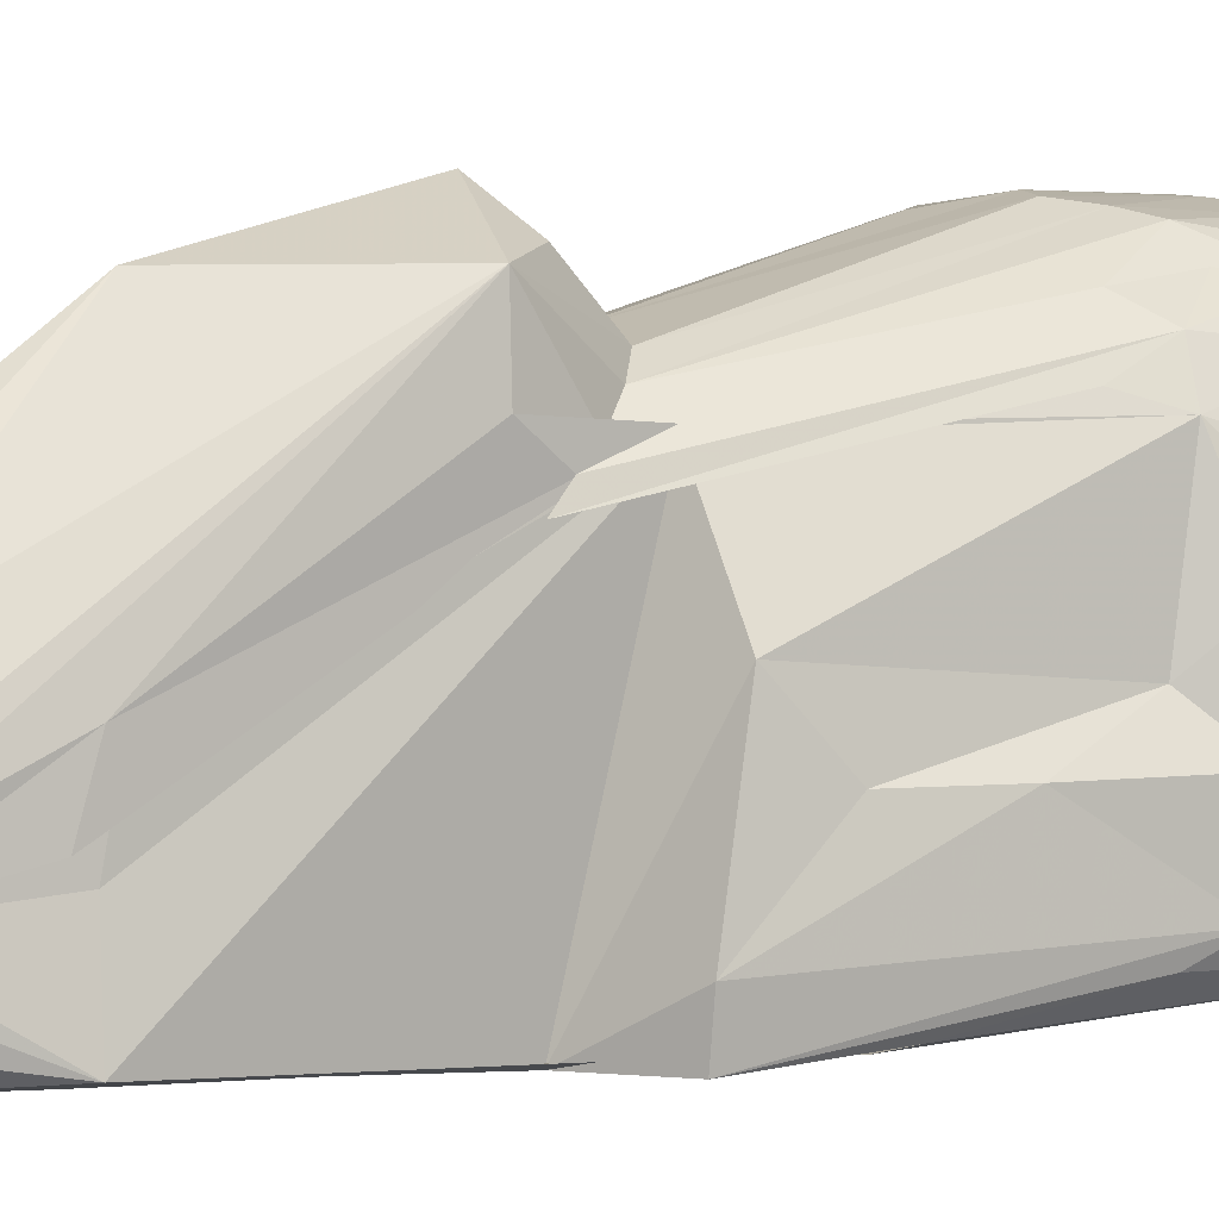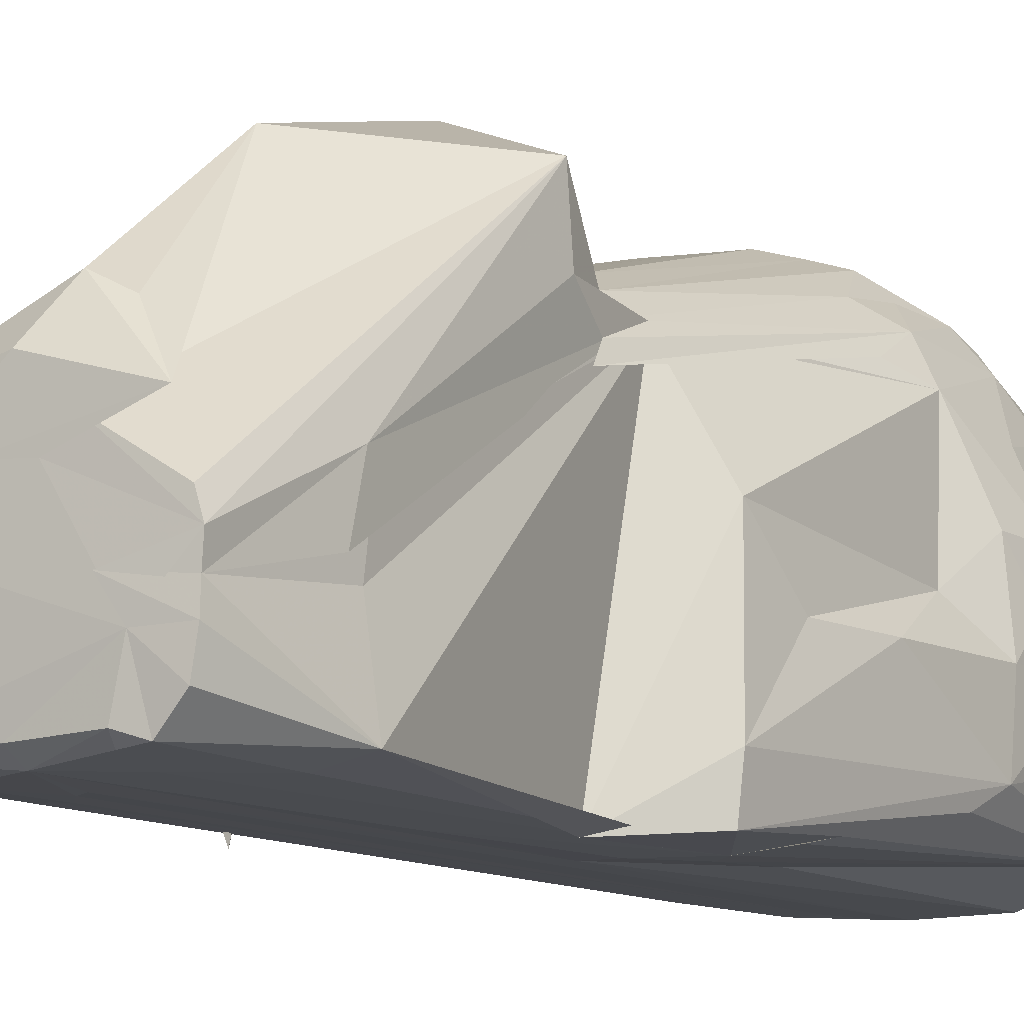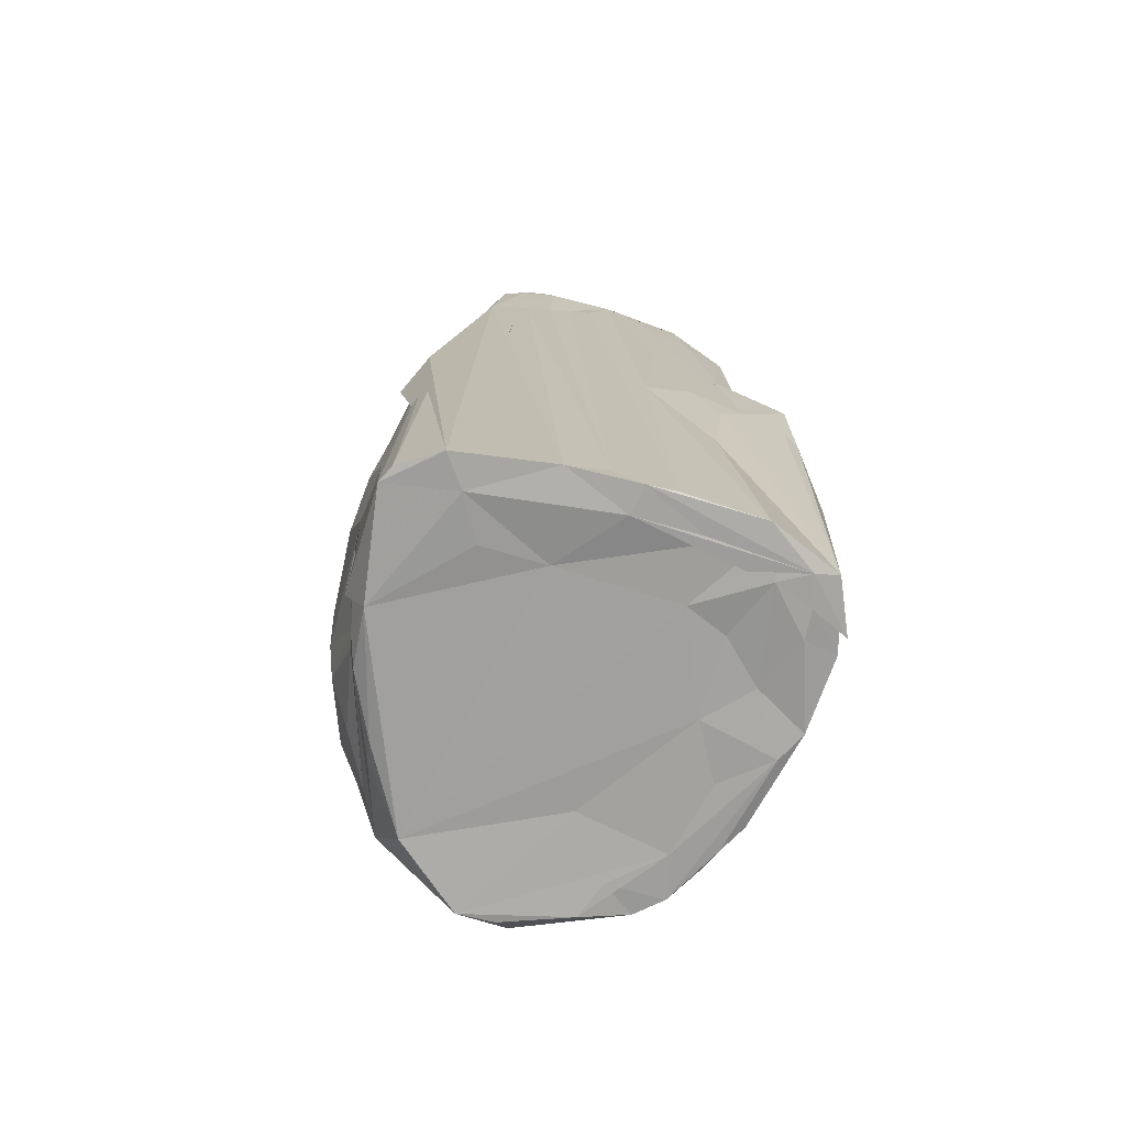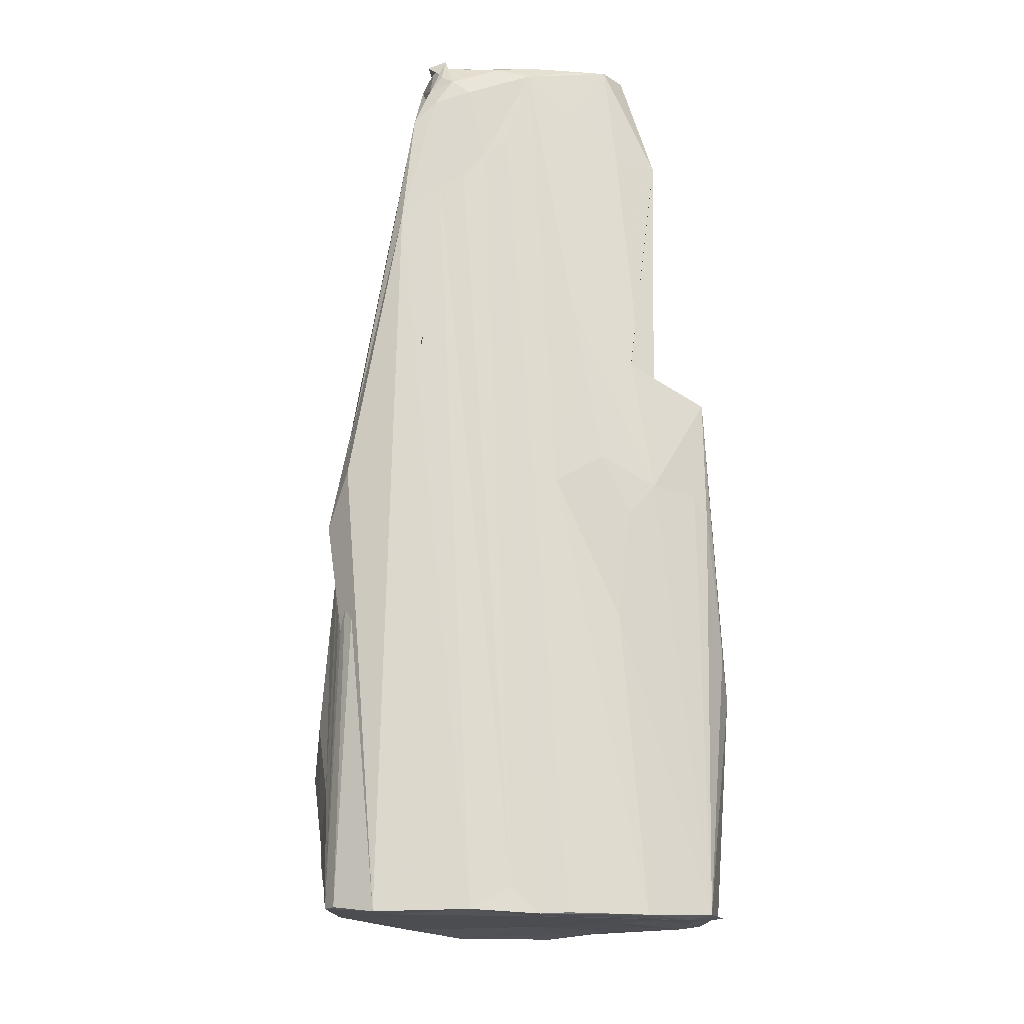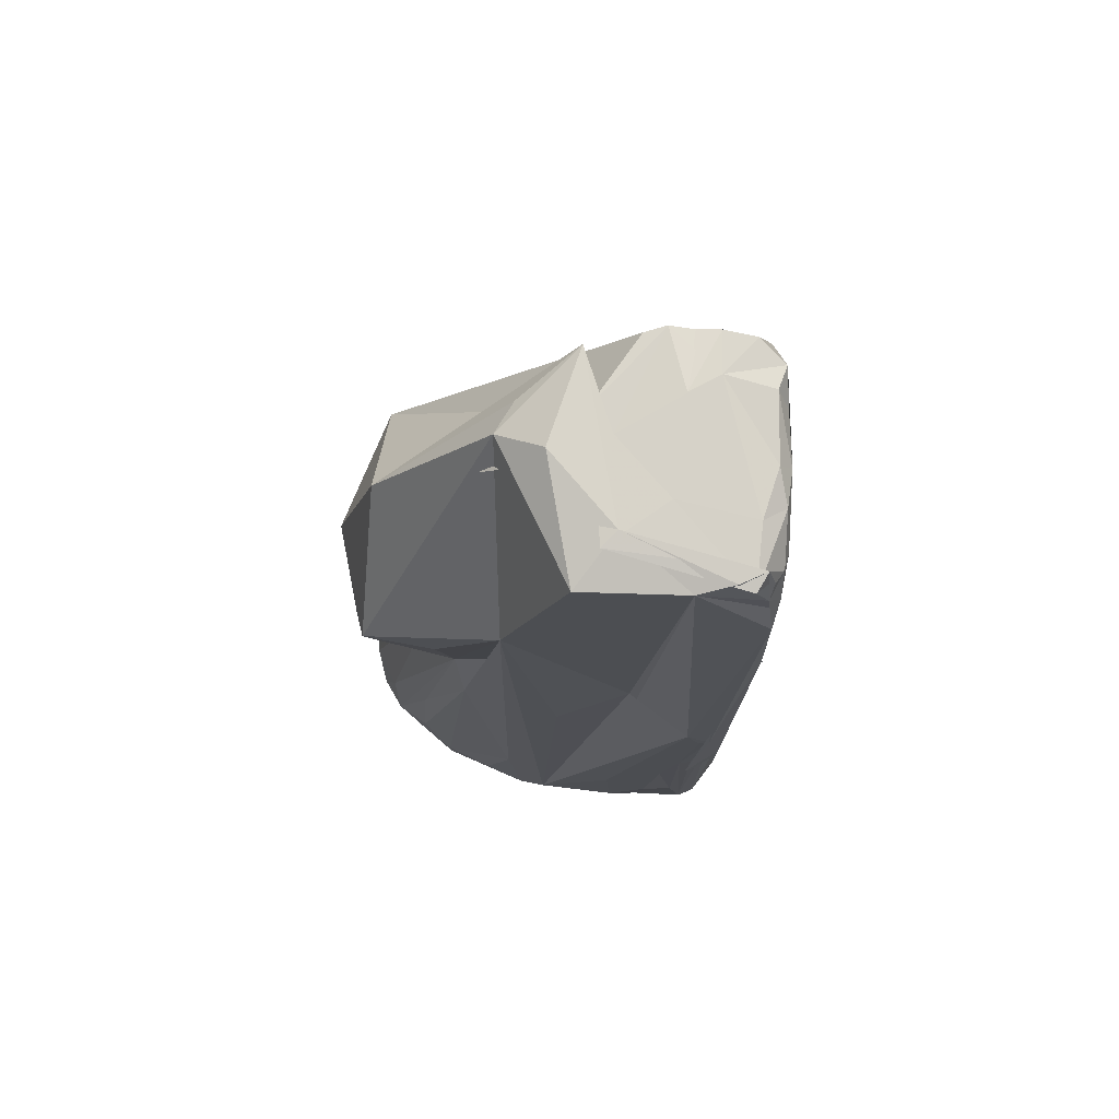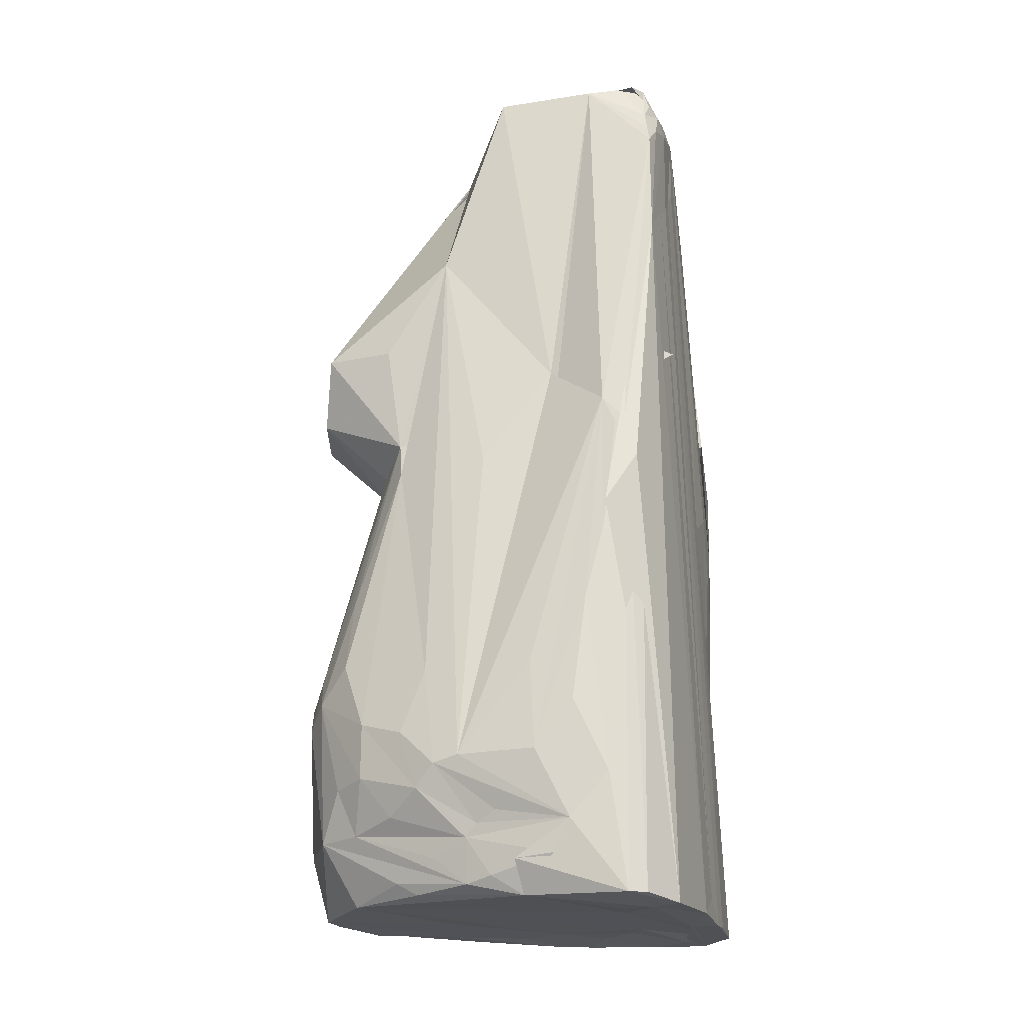
<metadata>
{"format":"obj","ext":"obj","renderer":"f3d","projection":"perspective","resolution":1024,"background":"white","views":[{"elev":4.8,"azim":-121.8,"up":"+Z"},{"elev":-9.9,"azim":-148.2,"up":"+Z"},{"elev":-73.1,"azim":164.0,"up":"+Y"},{"elev":-17.3,"azim":174.5,"up":"+Y"},{"elev":79.0,"azim":93.2,"up":"+Y"},{"elev":-19.6,"azim":102.8,"up":"+Y"}]}
</metadata>
<code>
v -1.284 3.567 -0.1421
v -1.161 0.338 1.167
v -1.242 1.357 1.239
v -1.213 0.9783 0.9316
v 0.7228 4.49 -1.938
v 0.7731 3.413 -1.937
v 0.5312 3.69 -1.934
v -1.589 -2.011 1.327
v -1.778 -2.509 1.173
v -1.539 -2.592 1.614
v -1.265 1.179 0.717
v 2.234 -2.878 -1.016
v 2.146 -1.743 -1.151
v 2.268 -3.385 -0.6121
v 2.036 -4.859 -1.72
v 1.638 -4.922 -1.988
v 2.121 -4.86 -1.544
v 1.413 -4.924 -1.684
v 1.957 -4.842 -0.4352
v 1.173 -4.89 -1.253
v 0.6606 -4.903 -2.134
v 2.009 -0.1408 -1.709
v 2.199 -0.7043 -1.387
v 0.2407 -4.685 -2.142
v -1.339 -0.3222 -2.066
v -1.113 1.104 -2.048
v -1.906 0.6435 -2.01
v -1.18 1.339 1.97
v -1.2 4.885 -0.7609
v -1.124 4.878 -0.5424
v -0.1567 4.93 0.06302
v -0.9843 4.892 -0.01806
v -0.1712 4.933 -0.3292
v 0.8612 4.993 -0.2664
v 0.3874 4.969 -0.8747
v -1.107 0.7525 1.104
v -1.214 -2.302 1.839
v -0.9017 0.4974 1.357
v -1.632 -3.731 1.504
v -1.297 3.757 -0.7537
v -1.277 3.496 -0.3543
v -1.167 0.3427 1.108
v 2.052 -1.096 -1.467
v 2.082 -0.964 -1.339
v 2.144 -3.627 -1.366
v 1.887 -0.7248 -1.741
v 1.424 -2.609 1.981
v 1.248 0.4821 1.185
v 1.186 -2.283 2.045
v -0.03107 0.9679 2.451
v -0.05117 2.906 1.96
v -0.685 0.8148 2.077
v -0.5212 4.575 0.5631
v -0.1922 4.614 0.736
v 1.233 1.639 2.07
v 1.361 2.716 0.6312
v 1.467 2.907 -1.867
v 1.109 4.352 -1.894
v 2.186 -4.103 -0.9627
v 2.214 -3.405 0.2165
v 1.536 -4.1 1.509
v 1.304 -4.128 1.95
v 1.906 -4.702 0.1828
v 0.02913 4.929 -1.79
v 0.3848 4.829 -1.883
v 0.5306 4.961 -1.657
v -0.7655 4.943 -1.257
v -0.6543 4.935 -1.753
v -0.3876 4.921 -0.08436
v 0.9045 4.649 -1.892
v 1.162 4.566 -1.771
v 1.034 4.739 -1.808
v 1.217 4.922 -1.101
v 1.112 4.985 -1.47
v 0.1267 4.939 0.2218
v 1.179 4.959 -1.627
v -0.01211 4.973 0.256
v 0.006881 -4.945 -1.876
v -1.203 -4.919 -2.034
v -1.643 -4.967 -1.819
v -2.192 -2.597 -1.486
v -2.112 -2.139 -1.7
v -0.9308 -2.971 2.198
v -0.512 -4.187 2.225
v -0.6523 -2.791 2.273
v -1.923 -3.355 0.9104
v -1.8 -4.235 1.055
v -1.342 -4.82 1.498
v -1.353 -3.622 1.87
v -2.204 -3.454 0.18
v -1.179 4.878 -1.006
v -1.776 0.2832 0.02604
v 1.691 0.398 -0.714
v 1.593 1.081 -0.6802
v 1.235 4.868 -0.03439
v 1.221 1.345 -2.035
v 1.52 0.03509 1.087
v 1.102 -2.814 2.195
v 0.4195 -4.136 2.352
v 1.655 -2.25 1.643
v 1.858 -2.956 1.373
v 1.757 0.05325 0.06685
v 2.014 -2.438 0.6331
v 2.19 -2.435 -0.5527
v 1.327 1.648 1.329
v 0.8865 0.9505 2.216
v 1.957 0.5743 -1.331
v 1.043 3.275 -1.909
v -0.05241 -4.946 -2.172
v 0.2806 3.909 -1.944
v -1.165 -4.946 -2.157
v -0.932 -1.775 -2.027
v -0.2621 -0.2838 -2.057
v -0.7667 0.001397 -2.081
v -0.4583 1.795 -2.025
v 2.164 -4.45 -0.7855
v 1.976 -4.23 0.1818
v 2.013 -4.09 0.05779
v 2.075 -3.709 0.7023
v 1.825 -4.409 0.556
v 1.821 -3.964 1.046
v 1.581 -3.607 1.711
v 1.57 -4.623 1.026
v 1.121 -4.793 1.601
v 0.6914 5.012 -0.4112
v -1.936 -0.6415 -1.953
v -1.971 -2.009 -1.86
v -1.571 -4.823 1.099
v -1.035 -3.274 2.108
v -1.036 -3.93 2.056
v -1.087 -4.82 1.725
v -0.7522 -4.858 1.491
v -0.6095 -4.873 1.861
v -0.07264 -4.6 2.273
v -2.099 -2.753 0.226
v -2.012 -4.319 0.2809
v -2.028 -4.904 -0.3881
v -2.238 -3.796 -0.6486
v -2.085 -4.868 -1.152
v -2.194 -2.724 -0.6772
v -1.35 -4.955 -1.652
v -1.876 -4.909 -0.09541
v -1.514 -4.864 -0.6649
v -1.185 4.896 -1.242
v -1.132 4.9 -1.567
v -0.5735 4.984 -0.9536
v -1.457 3.673 -1.789
v -2.049 -1.297 -0.6617
v 1.469 -1.469 1.607
v 2.169 -3.471 0.4923
v 0.7259 0.2898 1.5
v -0.6167 0.2782 1.543
v -0.3722 -2.512 2.327
v 1.975 0.3208 -1.579
v 0.00831 4.75 -1.917
v -1.077 -4.951 -1.676
v -1.876 -4.914 -1.858
v -0.3374 -4.933 -2.185
v 2.005 -4.633 -0.09893
v 2.143 -4.491 -0.3768
v 1.834 -3.535 1.385
v 1.6 -4.754 0.7913
v -0.695 -4.875 -1.219
v 0.3154 -3.057 2.333
v -0.07302 -2.611 2.366
v -0.05695 -3.922 2.335
v 0.9825 4.996 -1.73
v 0.4475 -4.849 2.142
v -0.3135 -4.807 0.9071
v 0.07659 -4.848 2.125
v -1.39 -3.966 1.749
v -2.216 -3.107 -0.2991
v -1.857 -2.253 -0.224
v -1.809 -4.833 0.6281
v -1.236 -4.839 1.061
v -1.293 3.614 -0.9142
v -1.958 0.6351 -1.519
v 2.038 -3.098 0.8924
v 2.083 -3.97 -0.1572
v 0.7687 -2.511 2.284
v 0.07917 0.204 1.63
v 1.985 0.2781 -1.475
v 1.341 4.121 -1.846
v -0.4655 4.289 -1.907
v -1.06 -0.627 -2.071
v -1.793 -0.4094 -2.009
v -1.729 -4.96 -1.51
v 0.5222 -4.852 -1.238
v 0.07863 -4.803 2.166
v -1.654 -4.846 0.8996
v -1.109 -4.854 -0.2446
v -1.901 -0.3012 -0.6427
v 0.2765 -2.069 2.252
v 1.189 4.343 -1.847
v -0.8944 4.882 -1.829
v -1.013 3.687 -1.892
v -2.112 -4.902 -1.325
v -1.748 -4.956 -1.22
v -1.42 -4.854 0.3001
v -1.106 -4.862 -1.052
v -0.534 4.69 -1.875
f 1 2 3
f 2 4 3
f 5 6 7
f 8 9 10
f 9 8 2
f 4 11 10
f 11 4 2
f 11 8 10
f 8 11 2
f 12 13 14
f 16 15 17
f 18 16 17
f 19 18 17
f 18 19 20
f 16 18 21
f 16 22 23
f 6 24 7
f 26 25 27
f 29 28 30
f 28 1 3
f 28 29 1
f 31 32 33
f 34 35 33
f 32 34 33
f 36 37 38
f 28 36 38
f 36 4 10
f 37 36 10
f 4 36 3
f 36 28 3
f 9 39 10
f 1 40 2
f 40 41 2
f 42 9 2
f 41 42 2
f 43 44 17
f 44 45 17
f 45 44 13
f 12 45 13
f 46 16 23
f 46 15 16
f 47 48 49
f 28 50 51
f 50 28 52
f 53 32 51
f 54 53 51
f 53 54 32
f 54 55 56
f 55 54 51
f 50 55 51
f 22 57 23
f 58 57 5
f 57 16 21
f 57 22 16
f 45 59 17
f 60 59 14
f 59 12 14
f 59 45 12
f 61 62 63
f 65 64 66
f 67 29 33
f 35 67 33
f 67 64 68
f 67 35 66
f 64 67 66
f 28 69 30
f 29 69 33
f 69 29 30
f 69 31 33
f 69 28 51
f 31 69 51
f 70 58 5
f 65 70 5
f 70 71 58
f 71 70 72
f 73 71 74
f 32 75 51
f 75 31 51
f 31 75 32
f 35 76 66
f 34 76 35
f 76 65 66
f 76 70 65
f 54 77 32
f 78 79 80
f 18 78 21
f 82 81 27
f 83 84 85
f 83 85 38
f 37 83 38
f 86 39 9
f 39 86 87
f 88 39 87
f 39 89 10
f 89 83 37
f 90 86 9
f 86 90 87
f 91 40 1
f 29 91 1
f 40 91 41
f 42 92 9
f 92 42 26
f 93 73 94
f 94 95 56
f 73 95 94
f 95 54 56
f 95 77 54
f 96 97 56
f 48 96 56
f 96 48 97
f 98 99 62
f 98 47 49
f 47 98 62
f 97 100 101
f 100 47 101
f 102 94 56
f 60 102 56
f 102 60 94
f 97 103 56
f 103 60 56
f 103 97 101
f 104 60 14
f 105 55 48
f 105 48 56
f 55 105 56
f 55 106 48
f 106 55 50
f 44 107 13
f 13 107 14
f 107 93 94
f 93 107 73
f 107 104 14
f 60 107 94
f 104 107 60
f 24 108 21
f 108 57 21
f 108 24 6
f 5 108 6
f 57 108 5
f 78 109 21
f 109 24 21
f 24 109 7
f 109 110 7
f 111 109 80
f 111 112 113
f 115 114 25
f 112 114 113
f 114 115 113
f 116 59 117
f 118 119 117
f 59 118 117
f 117 120 63
f 120 61 63
f 61 120 117
f 119 121 117
f 121 61 117
f 122 47 62
f 61 122 62
f 62 123 63
f 124 123 62
f 125 34 32
f 77 125 32
f 125 73 74
f 125 95 73
f 95 125 77
f 126 127 82
f 126 82 27
f 25 126 27
f 128 88 87
f 129 37 10
f 89 129 10
f 129 89 37
f 83 130 84
f 89 130 83
f 88 131 39
f 131 130 89
f 131 132 133
f 132 131 88
f 130 131 84
f 134 131 133
f 131 134 84
f 135 90 9
f 90 136 87
f 136 90 137
f 90 138 137
f 138 139 137
f 81 138 140
f 139 138 81
f 79 141 80
f 143 142 137
f 144 67 145
f 67 146 29
f 146 91 29
f 144 146 67
f 146 144 91
f 42 147 26
f 147 25 26
f 147 144 145
f 144 147 91
f 148 81 140
f 47 149 48
f 100 149 47
f 48 149 97
f 149 100 97
f 103 150 60
f 118 150 119
f 150 59 60
f 48 151 49
f 106 151 48
f 152 85 153
f 85 152 38
f 152 28 38
f 28 152 52
f 152 50 52
f 43 154 44
f 154 43 17
f 57 154 23
f 15 154 17
f 154 46 23
f 46 154 15
f 115 155 113
f 155 110 113
f 64 155 68
f 155 64 65
f 155 65 5
f 155 5 7
f 110 155 7
f 156 78 80
f 109 156 80
f 156 109 78
f 111 157 112
f 126 157 127
f 127 157 82
f 157 111 80
f 157 81 82
f 157 139 81
f 158 111 113
f 111 158 109
f 110 158 113
f 109 158 110
f 116 159 19
f 159 116 117
f 19 159 63
f 159 117 63
f 59 160 17
f 116 160 59
f 160 19 17
f 160 116 19
f 121 161 61
f 161 122 61
f 122 161 47
f 47 161 101
f 161 119 101
f 161 121 119
f 123 162 63
f 162 123 124
f 162 19 63
f 162 124 19
f 163 141 79
f 164 165 99
f 84 166 85
f 134 166 84
f 85 166 153
f 166 165 153
f 165 166 99
f 166 134 99
f 167 76 34
f 125 167 34
f 167 125 74
f 71 167 74
f 167 71 72
f 70 167 72
f 76 167 70
f 168 169 124
f 168 170 133
f 134 168 99
f 168 124 62
f 99 168 62
f 171 89 39
f 131 171 39
f 171 131 89
f 172 135 140
f 135 172 90
f 138 172 140
f 172 138 90
f 92 173 9
f 173 135 9
f 135 173 140
f 173 148 140
f 136 174 87
f 174 136 137
f 142 174 137
f 175 168 133
f 168 175 169
f 132 175 133
f 142 175 88
f 175 132 88
f 176 42 41
f 176 147 42
f 91 176 41
f 147 176 91
f 177 92 26
f 177 26 27
f 81 177 27
f 148 177 81
f 178 103 101
f 178 150 103
f 119 178 101
f 150 178 119
f 179 118 59
f 150 179 59
f 179 150 118
f 180 98 49
f 151 180 49
f 164 180 165
f 98 180 99
f 180 164 99
f 181 151 106
f 165 181 153
f 181 180 151
f 181 152 153
f 181 106 50
f 152 181 50
f 182 107 44
f 154 182 44
f 182 154 107
f 154 183 107
f 183 57 58
f 183 154 57
f 71 183 58
f 107 183 73
f 184 155 115
f 184 115 25
f 185 114 112
f 157 185 112
f 114 185 25
f 185 157 25
f 186 126 25
f 157 186 25
f 186 157 126
f 157 187 139
f 141 187 80
f 163 188 124
f 124 188 19
f 19 188 20
f 188 18 20
f 188 78 18
f 78 188 79
f 188 163 79
f 189 134 133
f 170 189 133
f 189 168 134
f 168 189 170
f 190 174 142
f 128 190 88
f 190 142 88
f 190 128 87
f 174 190 87
f 191 142 143
f 175 191 169
f 191 163 124
f 169 191 124
f 177 192 92
f 192 177 148
f 192 173 92
f 173 192 148
f 180 193 165
f 193 181 165
f 181 193 180
f 194 71 73
f 183 194 73
f 194 183 71
f 195 147 145
f 67 195 145
f 195 67 68
f 184 195 155
f 196 184 25
f 196 195 184
f 147 196 25
f 195 196 147
f 197 157 80
f 187 197 80
f 197 187 157
f 139 198 137
f 187 198 139
f 198 143 137
f 198 141 143
f 198 187 141
f 199 175 142
f 191 199 142
f 199 191 175
f 200 191 143
f 191 200 163
f 141 200 143
f 163 200 141
f 155 201 68
f 201 195 68
f 195 201 155

</code>
